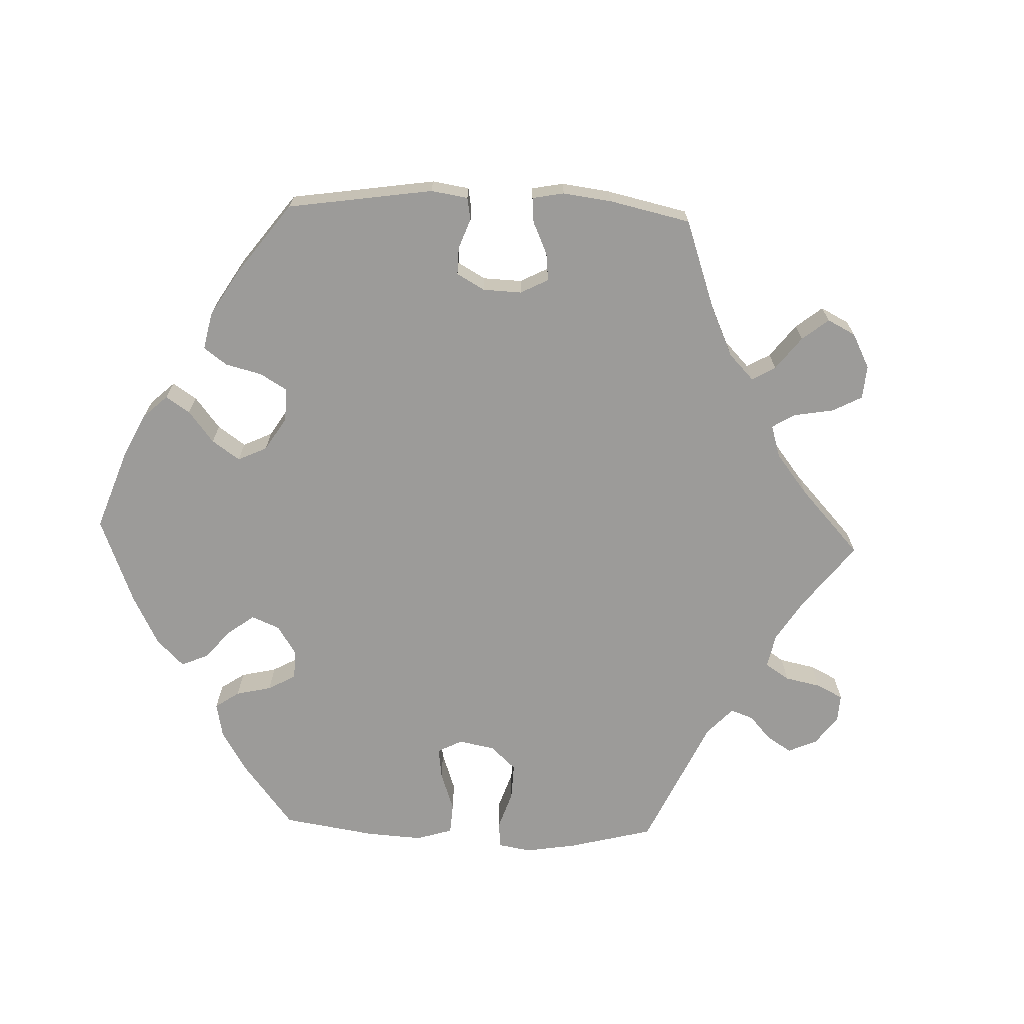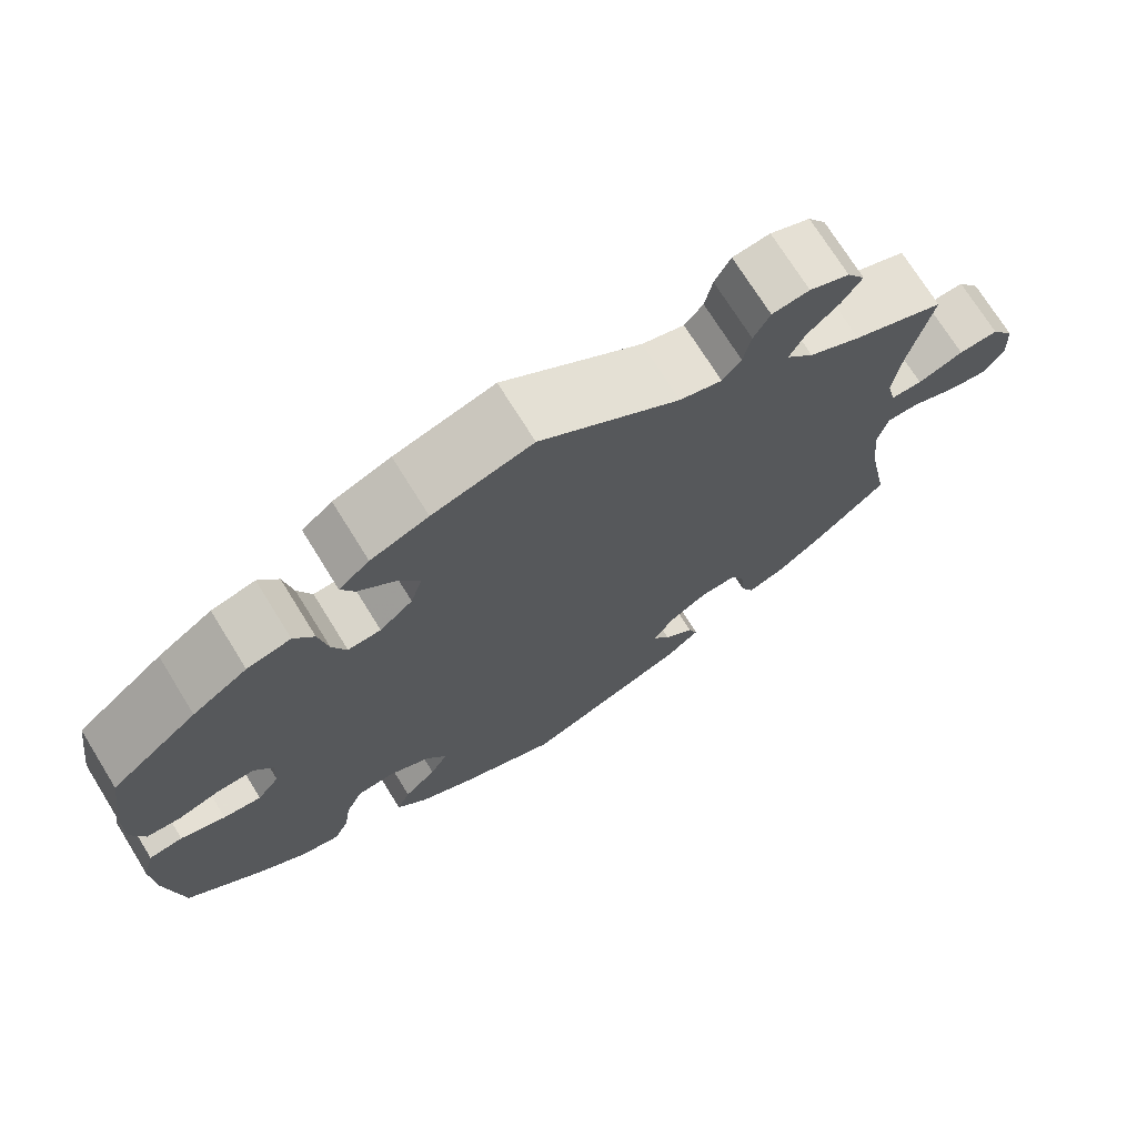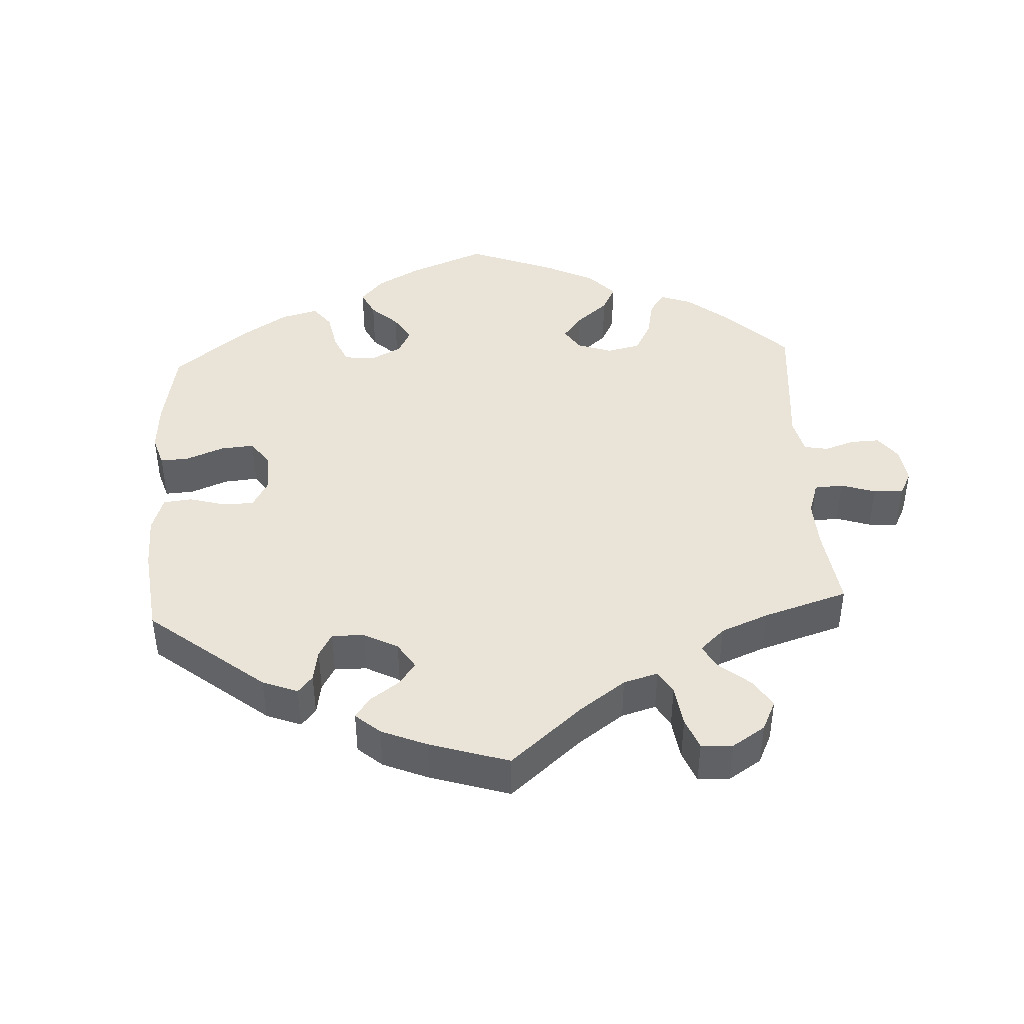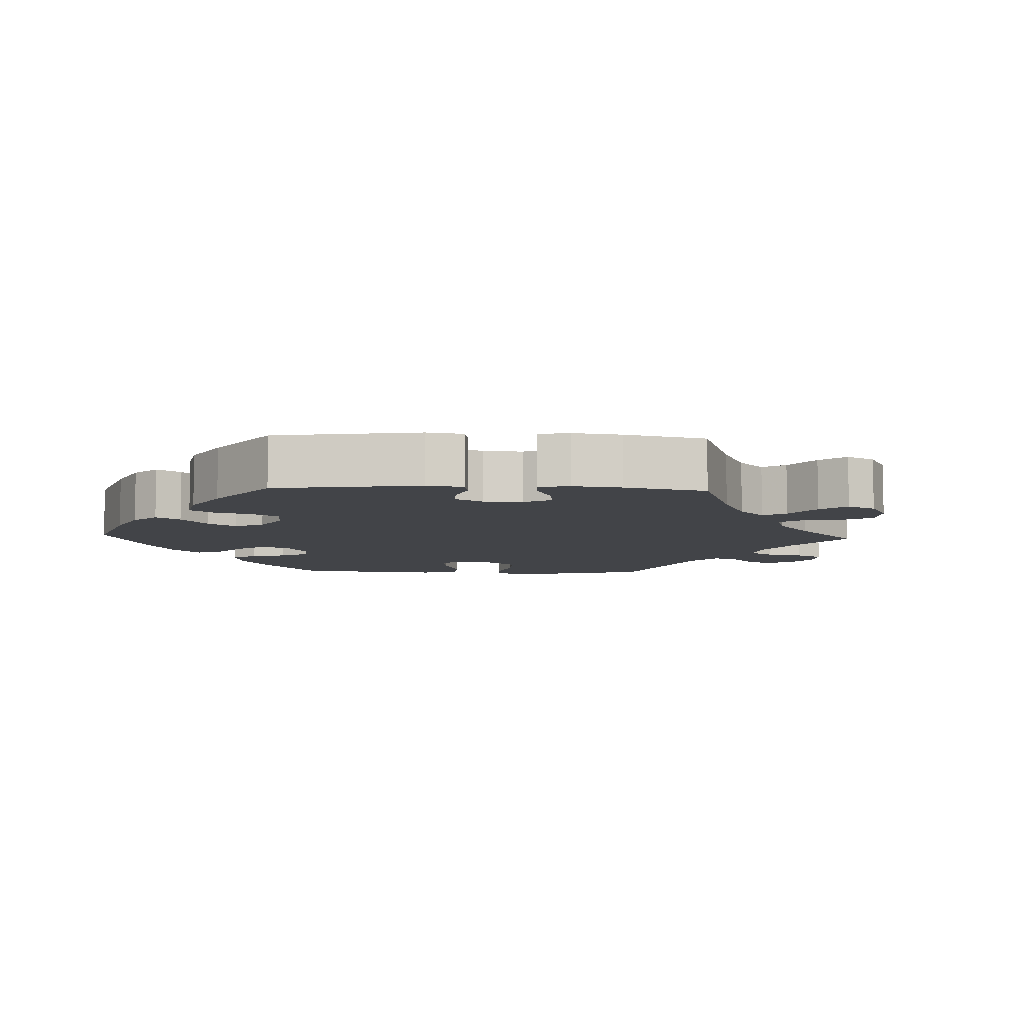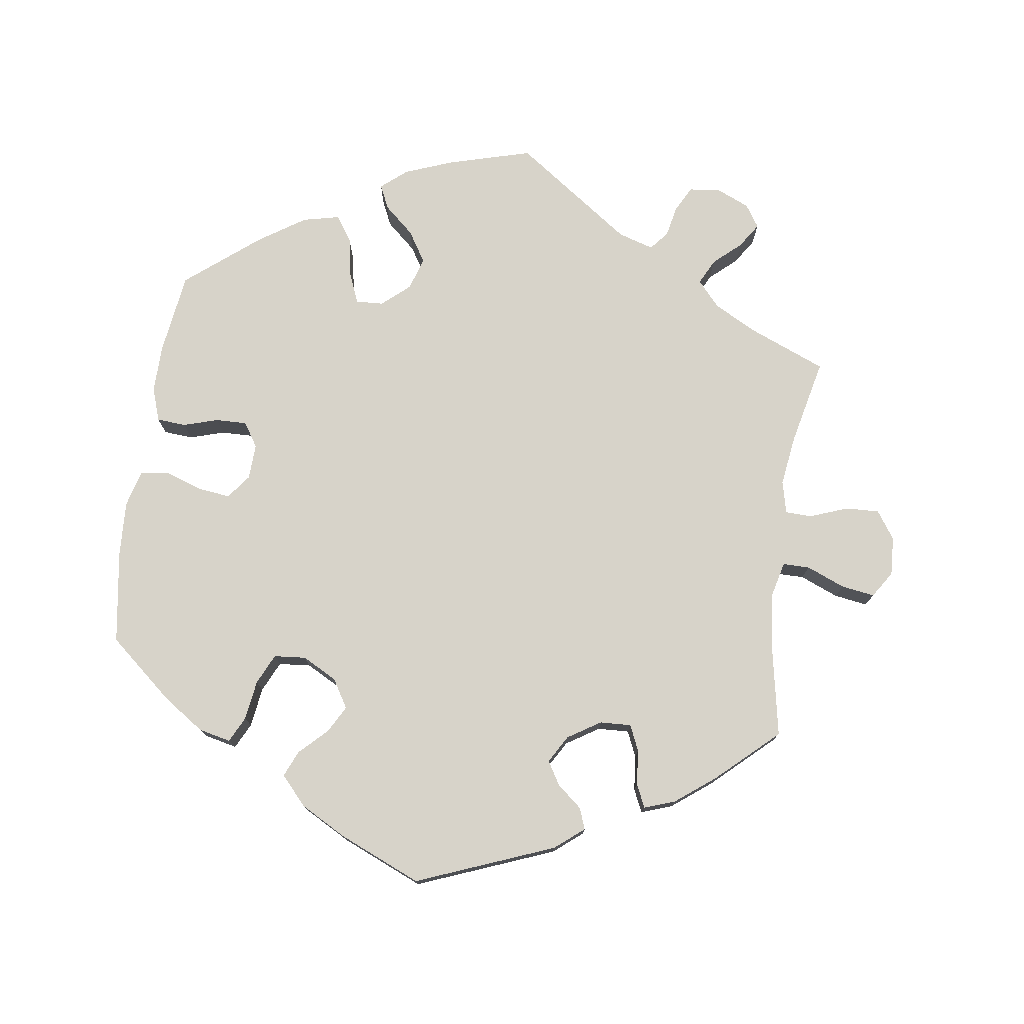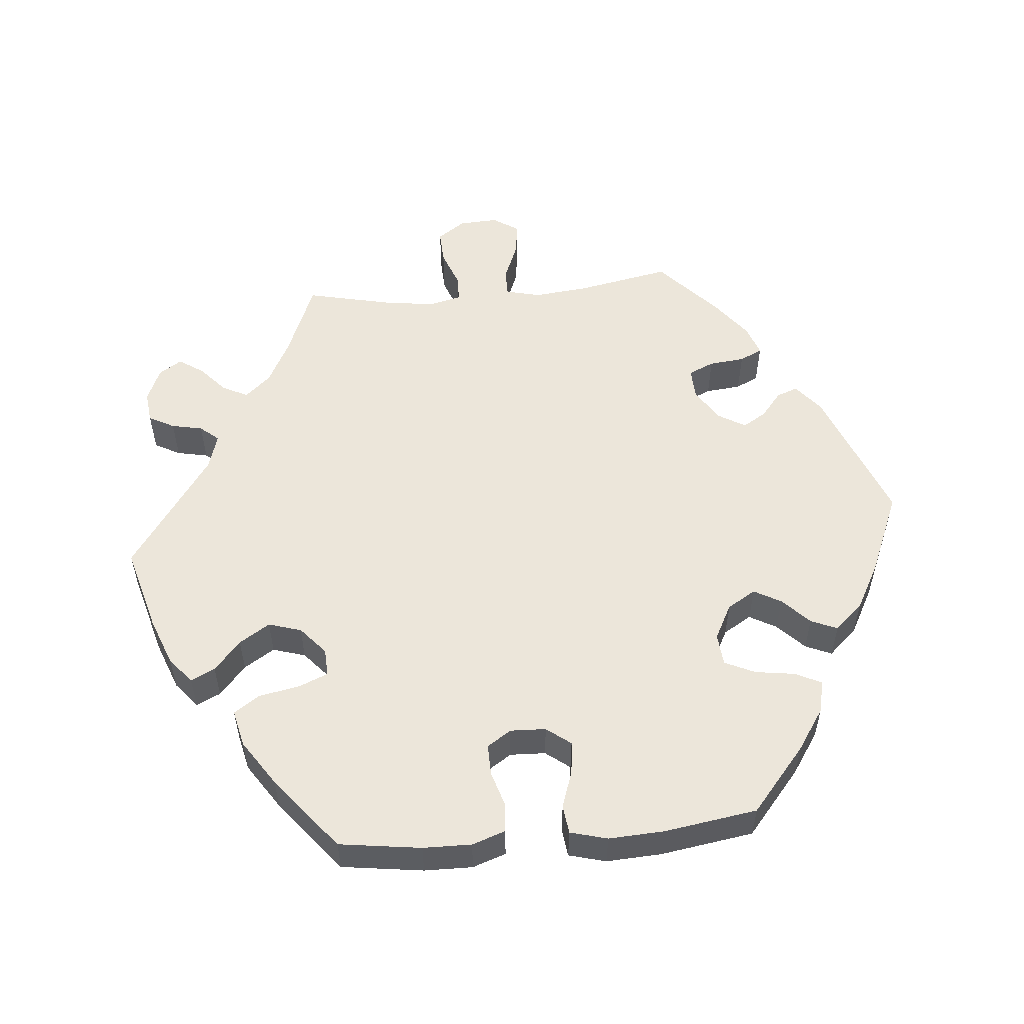
<metadata>
{"format":"obj","ext":"obj","renderer":"f3d","projection":"perspective","resolution":1024,"background":"white","views":[{"elev":-69.7,"azim":-152.2,"up":"+Y"},{"elev":72.3,"azim":148.2,"up":"+Z"},{"elev":43.0,"azim":-123.1,"up":"+Y"},{"elev":-7.8,"azim":-152.5,"up":"+Y"},{"elev":76.2,"azim":-171.9,"up":"+Y"},{"elev":54.4,"azim":84.8,"up":"+Y"}]}
</metadata>
<code>
v 0.117 0.07 0.545
v 0.185 0.07 0.519
v 0.221 0.07 0.489
v 0.205 0.07 0.455
v 0.163 0.07 0.418
v 0.136 0.07 0.375
v 0.15 0.07 0.329
v 0.189 0.07 0.295
v 0.228 0.07 0.293
v 0.245 0.07 0.334
v 0.256 0.07 0.392
v 0.28 0.07 0.428
v 0.332 0.07 0.416
v 0.397 0.07 0.373
v 0.5 0.07 0.29
v 0.516 0.07 0.175
v 0.517 0.07 0.107
v 0.501 0.07 0.06
v 0.46 0.07 0.057
v 0.411 0.07 0.072
v 0.367 0.07 0.073
v 0.345 0.07 0.039
v 0.347 0.07 -0.011
v 0.373 0.07 -0.045
v 0.418 0.07 -0.04
v 0.471 0.07 -0.022
v 0.511 0.07 -0.027
v 0.525 0.07 -0.079
v 0.521 0.07 -0.157
v 0.501 0.07 -0.288
v 0.41 0.07 -0.365
v 0.352 0.07 -0.404
v 0.307 0.07 -0.414
v 0.289 0.07 -0.378
v 0.281 0.07 -0.322
v 0.261 0.07 -0.279
v 0.216 0.07 -0.275
v 0.167 0.07 -0.301
v 0.143 0.07 -0.341
v 0.164 0.07 -0.379
v 0.202 0.07 -0.416
v 0.218 0.07 -0.453
v 0.182 0.07 -0.493
v 0.116 0.07 -0.529
v 0.001 0.07 -0.578
v -0.192 0.07 -0.502
v -0.233 0.07 -0.469
v -0.222 0.07 -0.439
v -0.187 0.07 -0.41
v -0.167 0.07 -0.377
v -0.19 0.07 -0.338
v -0.236 0.07 -0.309
v -0.28 0.07 -0.307
v -0.296 0.07 -0.343
v -0.301 0.07 -0.393
v -0.316 0.07 -0.425
v -0.359 0.07 -0.41
v -0.414 0.07 -0.368
v -0.5 0.07 -0.289
v -0.475 0.07 -0.158
v -0.467 0.07 -0.08
v -0.479 0.07 -0.031
v -0.517 0.07 -0.031
v -0.571 0.07 -0.053
v -0.618 0.07 -0.06
v -0.642 0.07 -0.023
v -0.639 0.07 0.032
v -0.612 0.07 0.071
v -0.565 0.07 0.069
v -0.511 0.07 0.049
v -0.474 0.07 0.05
v -0.463 0.07 0.096
v -0.473 0.07 0.168
v -0.5 0.07 0.289
v -0.392 0.07 0.333
v -0.331 0.07 0.365
v -0.299 0.07 0.401
v -0.317 0.07 0.437
v -0.355 0.07 0.471
v -0.378 0.07 0.506
v -0.357 0.07 0.538
v -0.31 0.07 0.558
v -0.266 0.07 0.553
v -0.247 0.07 0.517
v -0.238 0.07 0.473
v -0.216 0.07 0.447
v -0.166 0.07 0.462
v -0.001 0.07 0.578
v 0.117 0 0.545
v 0.185 0 0.519
v 0.221 0 0.489
v 0.205 0 0.455
v 0.163 0 0.418
v 0.136 0 0.375
v 0.15 0 0.329
v 0.189 0 0.295
v 0.228 0 0.293
v 0.245 0 0.334
v 0.256 0 0.392
v 0.28 0 0.428
v 0.332 0 0.416
v 0.397 0 0.373
v 0.5 0 0.29
v 0.516 0 0.175
v 0.517 0 0.107
v 0.501 0 0.06
v 0.46 0 0.057
v 0.411 0 0.072
v 0.367 0 0.073
v 0.345 0 0.039
v 0.347 0 -0.011
v 0.373 0 -0.045
v 0.418 0 -0.04
v 0.471 0 -0.022
v 0.511 0 -0.027
v 0.525 0 -0.079
v 0.521 0 -0.157
v 0.501 0 -0.288
v 0.41 0 -0.365
v 0.352 0 -0.404
v 0.307 0 -0.414
v 0.289 0 -0.378
v 0.281 0 -0.322
v 0.261 0 -0.279
v 0.216 0 -0.275
v 0.167 0 -0.301
v 0.143 0 -0.341
v 0.164 0 -0.379
v 0.202 0 -0.416
v 0.218 0 -0.453
v 0.182 0 -0.493
v 0.116 0 -0.529
v 0.001 0 -0.578
v -0.192 0 -0.502
v -0.233 0 -0.469
v -0.222 0 -0.439
v -0.187 0 -0.41
v -0.167 0 -0.377
v -0.19 0 -0.338
v -0.236 0 -0.309
v -0.28 0 -0.307
v -0.296 0 -0.343
v -0.301 0 -0.393
v -0.316 0 -0.425
v -0.359 0 -0.41
v -0.414 0 -0.368
v -0.5 0 -0.289
v -0.475 0 -0.158
v -0.467 0 -0.08
v -0.479 0 -0.031
v -0.517 0 -0.031
v -0.571 0 -0.053
v -0.618 0 -0.06
v -0.642 0 -0.023
v -0.639 0 0.032
v -0.612 0 0.071
v -0.565 0 0.069
v -0.511 0 0.049
v -0.474 0 0.05
v -0.463 0 0.096
v -0.473 0 0.168
v -0.5 0 0.289
v -0.392 0 0.333
v -0.331 0 0.365
v -0.299 0 0.401
v -0.317 0 0.437
v -0.355 0 0.471
v -0.378 0 0.506
v -0.357 0 0.538
v -0.31 0 0.558
v -0.266 0 0.553
v -0.247 0 0.517
v -0.238 0 0.473
v -0.216 0 0.447
v -0.166 0 0.462
v -0.001 0 0.578
f 87 88 1 2
f 86 87 2 3
f 82 83 84 85
f 82 85 86
f 81 82 86
f 78 79 80 81
f 77 78 81 86
f 76 77 86 3
f 73 74 75
f 72 73 75 76
f 71 72 76 3
f 67 68 69 70
f 67 70 71
f 66 67 71
f 63 64 65 66
f 62 63 66 71
f 61 62 71 3
f 57 58 59 60
f 54 55 56 57
f 53 54 57 60
f 52 53 60 61
f 46 47 48 49
f 46 49 50
f 45 46 50
f 44 45 50 51
f 40 41 42 43
f 39 40 43 44
f 32 33 34 35
f 32 35 36
f 31 32 36
f 30 31 36
f 29 30 36 37
f 25 26 27 28
f 24 25 28 29
f 17 18 19 20
f 17 20 21
f 16 17 21
f 15 16 21
f 14 15 21 22
f 10 11 12 13
f 9 10 13 14
f 61 3 4 5
f 61 5 6
f 52 61 6 7
f 39 44 51 52
f 38 39 52 7
f 37 38 7 8
f 24 29 37
f 23 24 37
f 22 23 37 8
f 9 14 22
f 8 9 22
f 90 89 176 175
f 91 90 175 174
f 173 172 171 170
f 174 173 170
f 174 170 169
f 169 168 167 166
f 174 169 166 165
f 91 174 165 164
f 163 162 161
f 164 163 161 160
f 91 164 160 159
f 158 157 156 155
f 159 158 155
f 159 155 154
f 154 153 152 151
f 159 154 151 150
f 91 159 150 149
f 148 147 146 145
f 145 144 143 142
f 148 145 142 141
f 149 148 141 140
f 137 136 135 134
f 138 137 134
f 138 134 133
f 139 138 133 132
f 131 130 129 128
f 132 131 128 127
f 123 122 121 120
f 124 123 120
f 124 120 119
f 124 119 118
f 125 124 118 117
f 116 115 114 113
f 117 116 113 112
f 108 107 106 105
f 109 108 105
f 109 105 104
f 109 104 103
f 110 109 103 102
f 101 100 99 98
f 102 101 98 97
f 93 92 91 149
f 94 93 149
f 95 94 149 140
f 140 139 132 127
f 95 140 127 126
f 96 95 126 125
f 125 117 112
f 125 112 111
f 96 125 111 110
f 110 102 97
f 110 97 96
f 1 89 90 2
f 2 90 91 3
f 3 91 92 4
f 4 92 93 5
f 5 93 94 6
f 6 94 95 7
f 7 95 96 8
f 8 96 97 9
f 9 97 98 10
f 10 98 99 11
f 11 99 100 12
f 12 100 101 13
f 13 101 102 14
f 14 102 103 15
f 15 103 104 16
f 16 104 105 17
f 17 105 106 18
f 18 106 107 19
f 19 107 108 20
f 20 108 109 21
f 21 109 110 22
f 22 110 111 23
f 23 111 112 24
f 24 112 113 25
f 25 113 114 26
f 26 114 115 27
f 27 115 116 28
f 28 116 117 29
f 29 117 118 30
f 30 118 119 31
f 31 119 120 32
f 32 120 121 33
f 33 121 122 34
f 34 122 123 35
f 35 123 124 36
f 36 124 125 37
f 37 125 126 38
f 38 126 127 39
f 39 127 128 40
f 40 128 129 41
f 41 129 130 42
f 42 130 131 43
f 43 131 132 44
f 44 132 133 45
f 45 133 134 46
f 46 134 135 47
f 47 135 136 48
f 48 136 137 49
f 49 137 138 50
f 50 138 139 51
f 51 139 140 52
f 52 140 141 53
f 53 141 142 54
f 54 142 143 55
f 55 143 144 56
f 56 144 145 57
f 57 145 146 58
f 58 146 147 59
f 59 147 148 60
f 60 148 149 61
f 61 149 150 62
f 62 150 151 63
f 63 151 152 64
f 64 152 153 65
f 65 153 154 66
f 66 154 155 67
f 67 155 156 68
f 68 156 157 69
f 69 157 158 70
f 70 158 159 71
f 71 159 160 72
f 72 160 161 73
f 73 161 162 74
f 74 162 163 75
f 75 163 164 76
f 76 164 165 77
f 77 165 166 78
f 78 166 167 79
f 79 167 168 80
f 80 168 169 81
f 81 169 170 82
f 82 170 171 83
f 83 171 172 84
f 84 172 173 85
f 85 173 174 86
f 86 174 175 87
f 87 175 176 88
f 88 176 89 1

</code>
